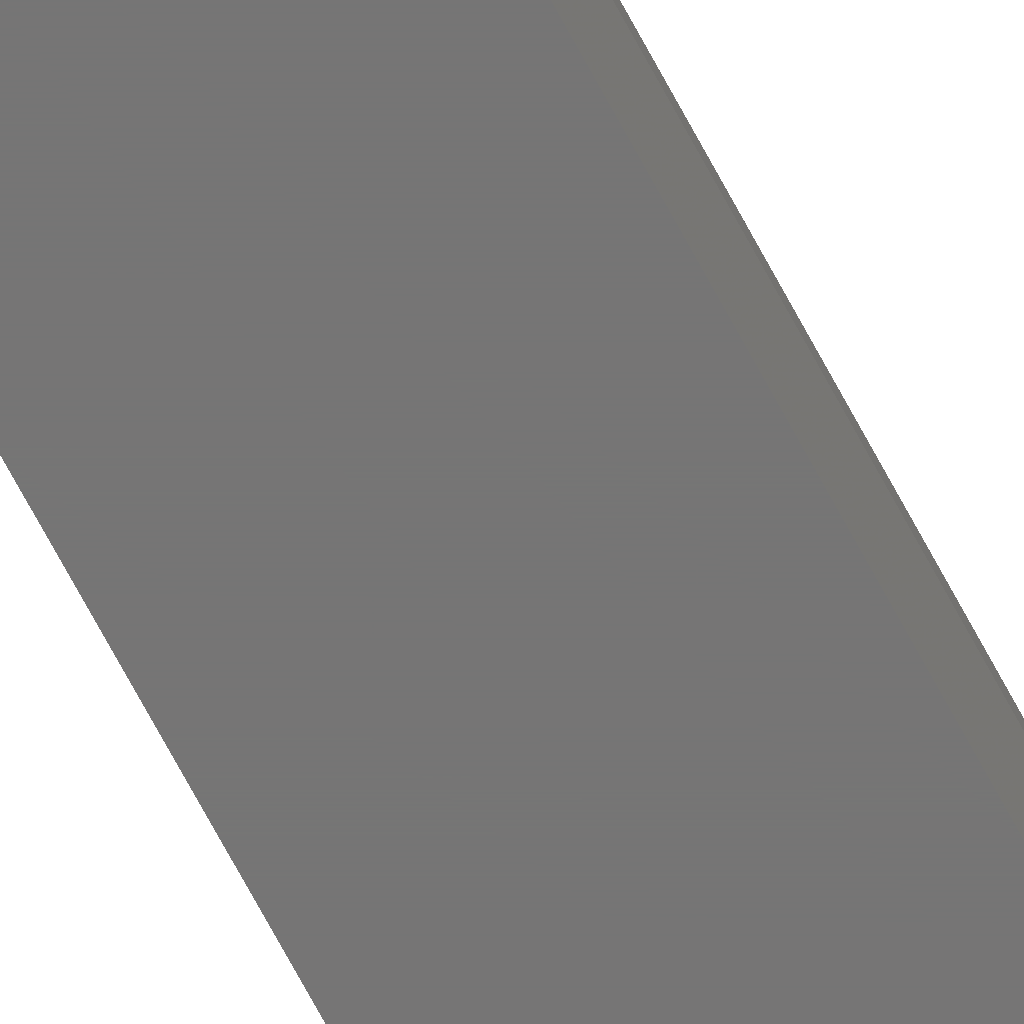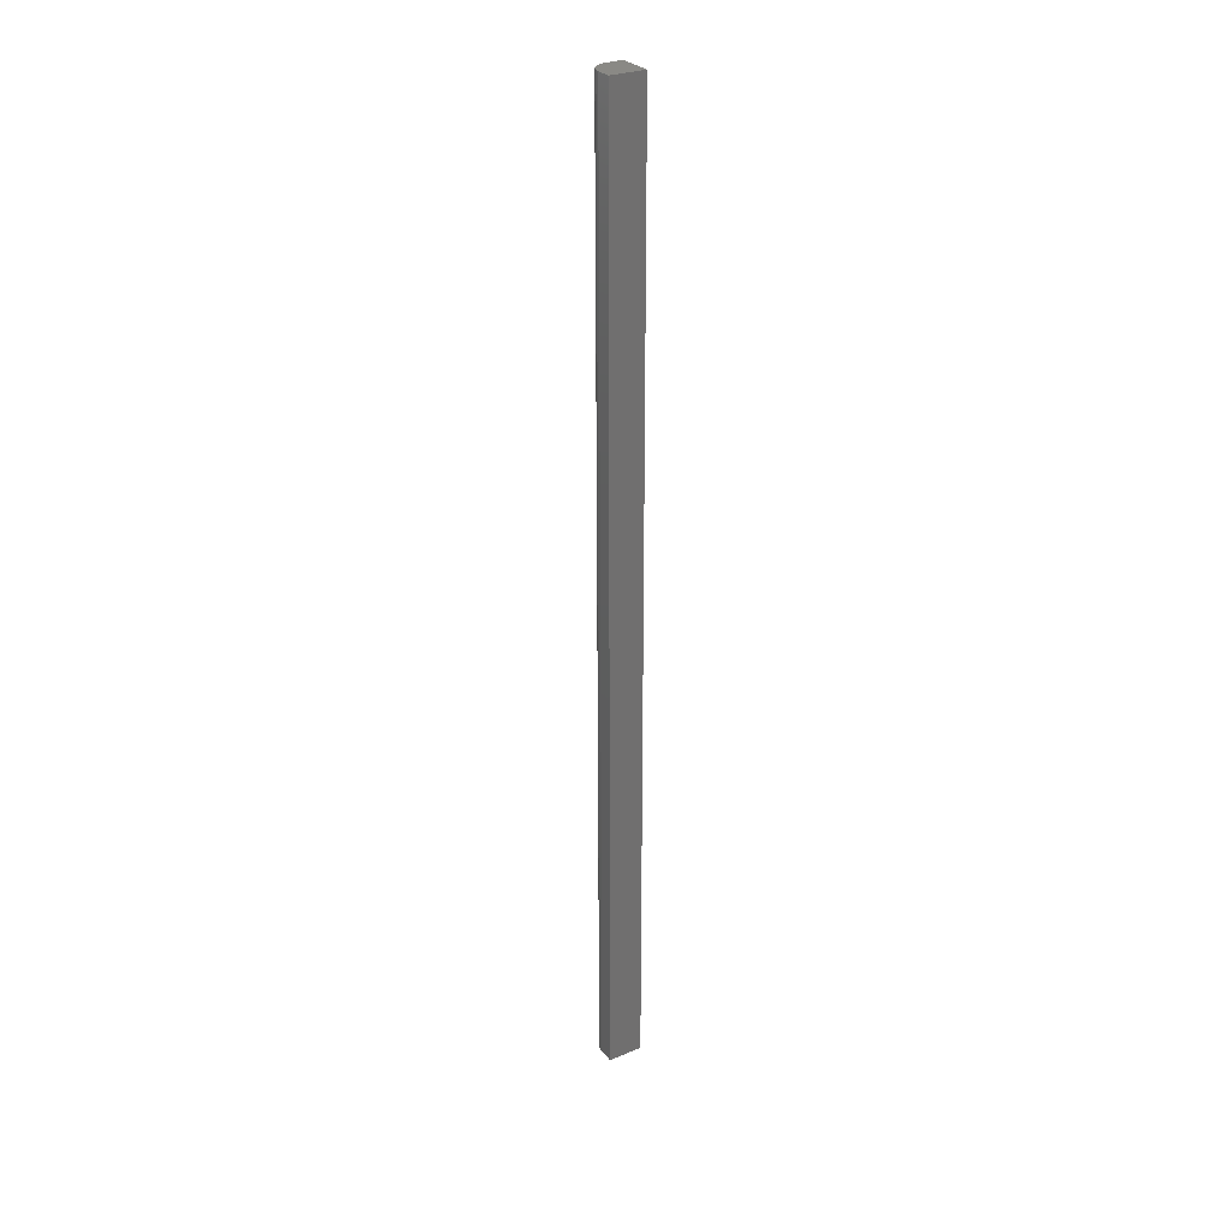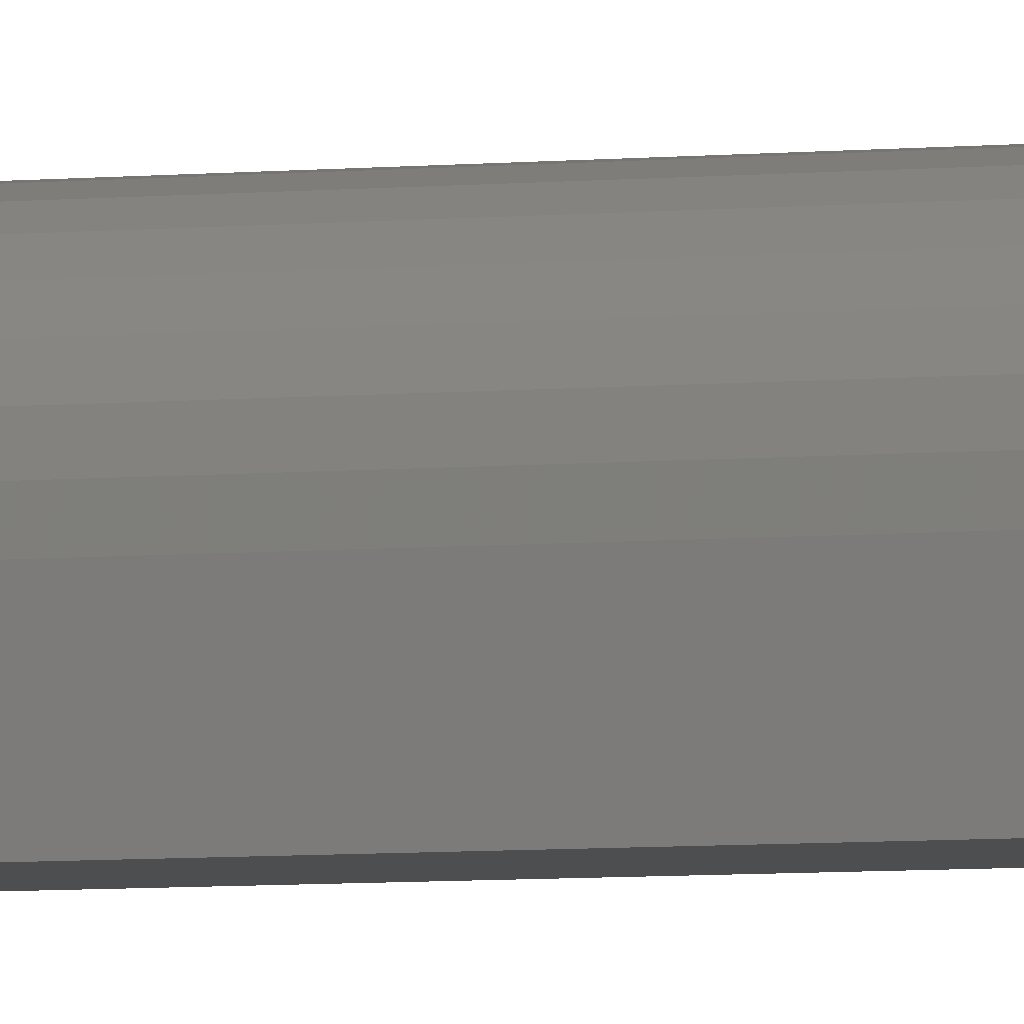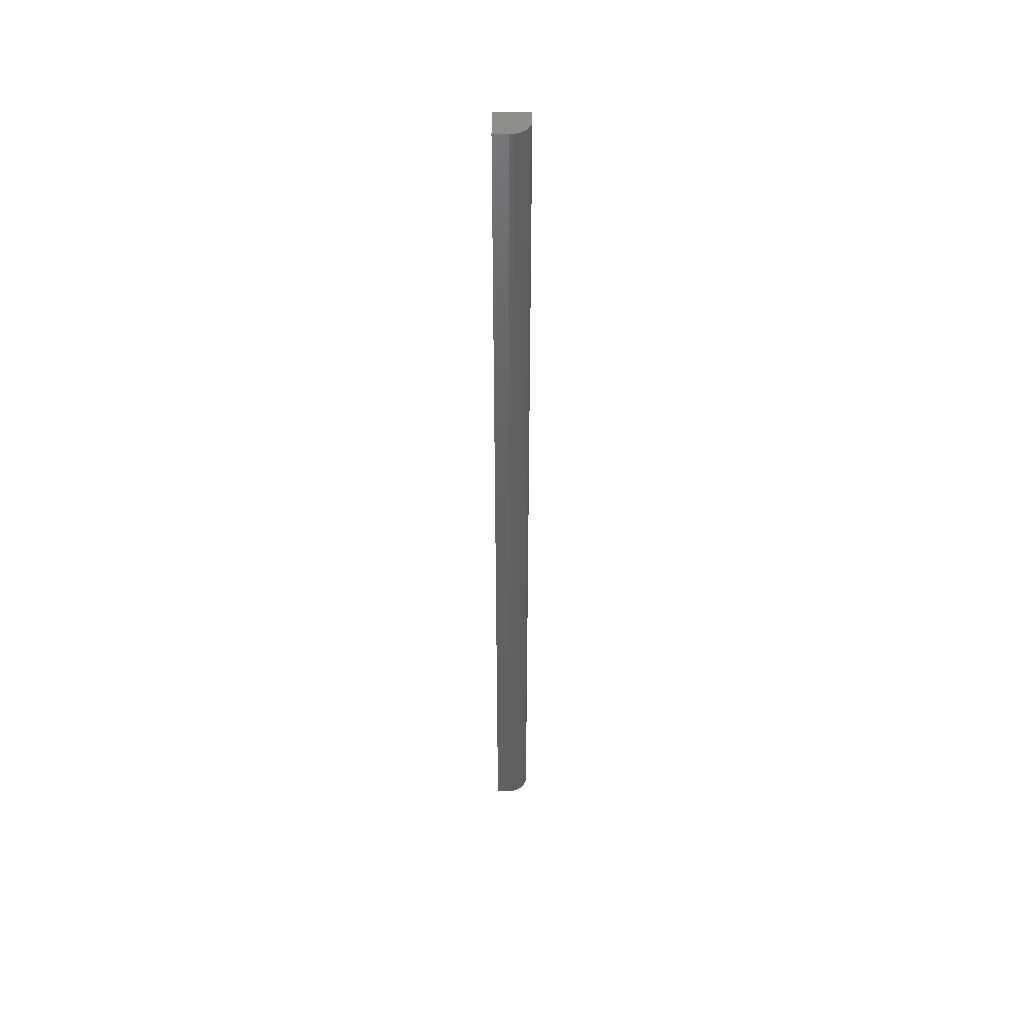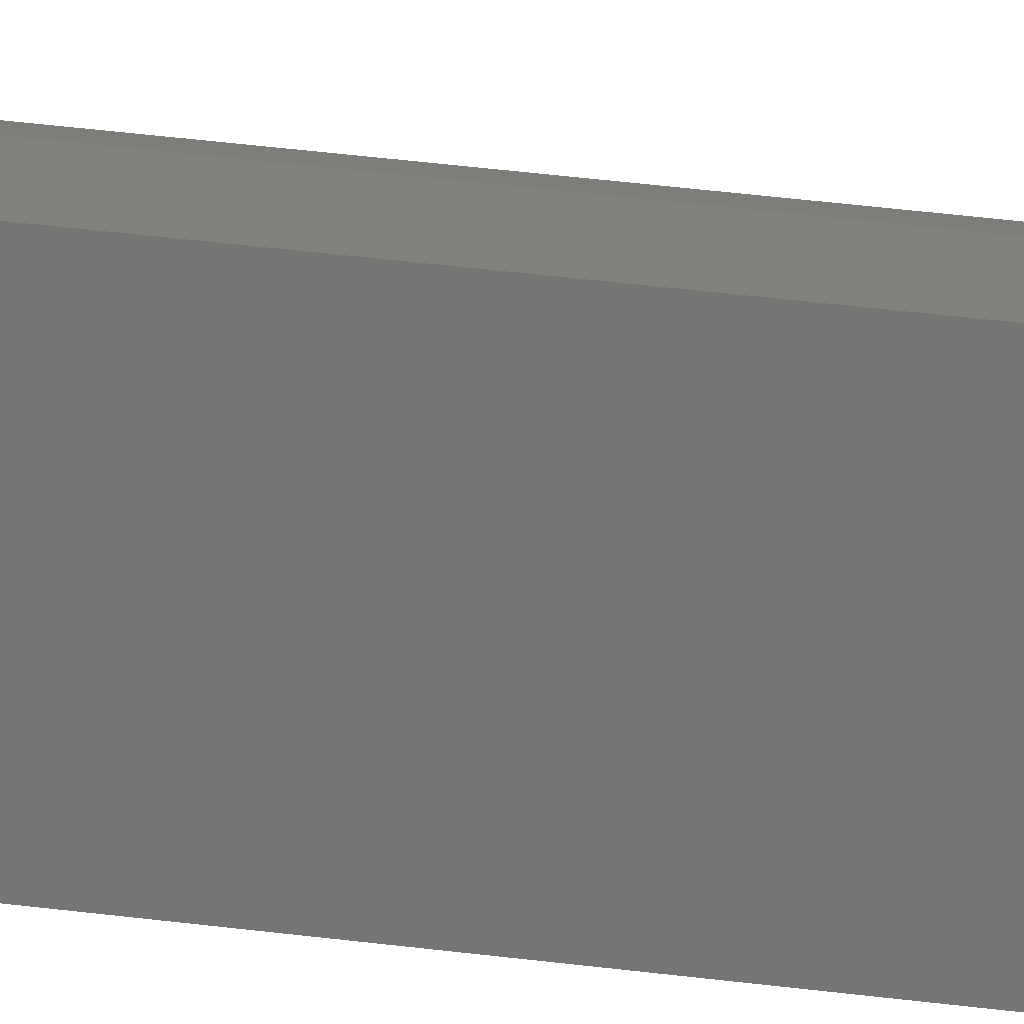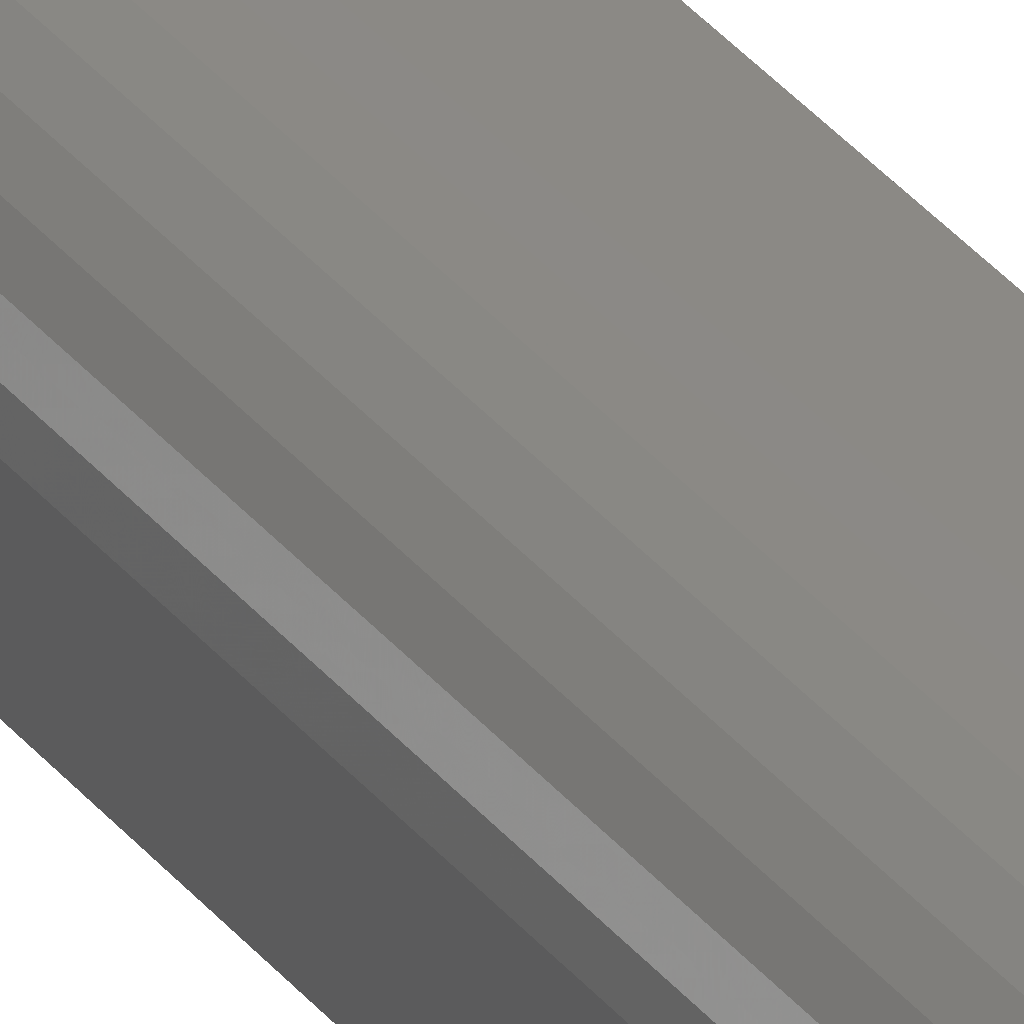
<metadata>
{"format":"stl","ext":"stl","renderer":"f3d","projection":"perspective","resolution":1024,"background":"white","views":[{"elev":-67.9,"azim":-152.3,"up":"+Z"},{"elev":28.5,"azim":58.5,"up":"+Y"},{"elev":-2.5,"azim":-55.7,"up":"+Z"},{"elev":45.8,"azim":-89.9,"up":"+Y"},{"elev":15.8,"azim":110.6,"up":"+Z"},{"elev":29.0,"azim":-28.8,"up":"+Z"}]}
</metadata>
<code>
# stl→obj: 24 verts, 44 faces
v 0.01365 -0.75 -0.01365
v -0.01365 -0.75 -0.001974
v -0.01365 -0.75 -0.01365
v 0.01365 -0.75 0.01365
v 0.001974 -0.75 0.01365
v -0.001075 -0.75 0.01335
v -0.004006 -0.75 0.01246
v -0.009075 -0.75 0.009075
v -0.006707 -0.75 0.01102
v -0.01102 -0.75 0.006707
v -0.01246 -0.75 0.004006
v -0.01335 -0.75 0.001075
v -0.01365 2.397e-19 -0.01365
v -0.01365 9.487e-19 -0.001974
v 0.01365 1.897e-18 -0.01365
v 0.01365 3.555e-18 0.01365
v -0.004006 2.411e-18 0.01246
v -0.001075 2.643e-18 0.01335
v 0.001974 2.846e-18 0.01365
v -0.006707 2.159e-18 0.01102
v -0.009075 1.897e-18 0.009075
v -0.01335 1.152e-18 0.001075
v -0.01246 1.384e-18 0.004006
v -0.01102 1.636e-18 0.006707
f 1 2 3
f 1 4 2
f 5 6 7
f 8 7 9
f 4 5 7
f 4 7 8
f 4 8 10
f 4 10 11
f 4 11 12
f 4 12 2
f 13 14 15
f 14 16 15
f 17 18 19
f 20 17 21
f 16 14 22
f 16 22 23
f 16 23 24
f 16 24 21
f 16 21 17
f 16 17 19
f 14 13 2
f 2 13 3
f 16 19 4
f 4 19 5
f 14 2 22
f 22 2 12
f 22 12 23
f 23 12 11
f 23 11 24
f 24 11 10
f 24 10 21
f 21 10 8
f 21 8 20
f 20 8 9
f 20 9 17
f 17 9 7
f 17 7 18
f 18 7 6
f 18 6 19
f 19 6 5
f 15 16 1
f 1 16 4
f 13 15 3
f 3 15 1

</code>
